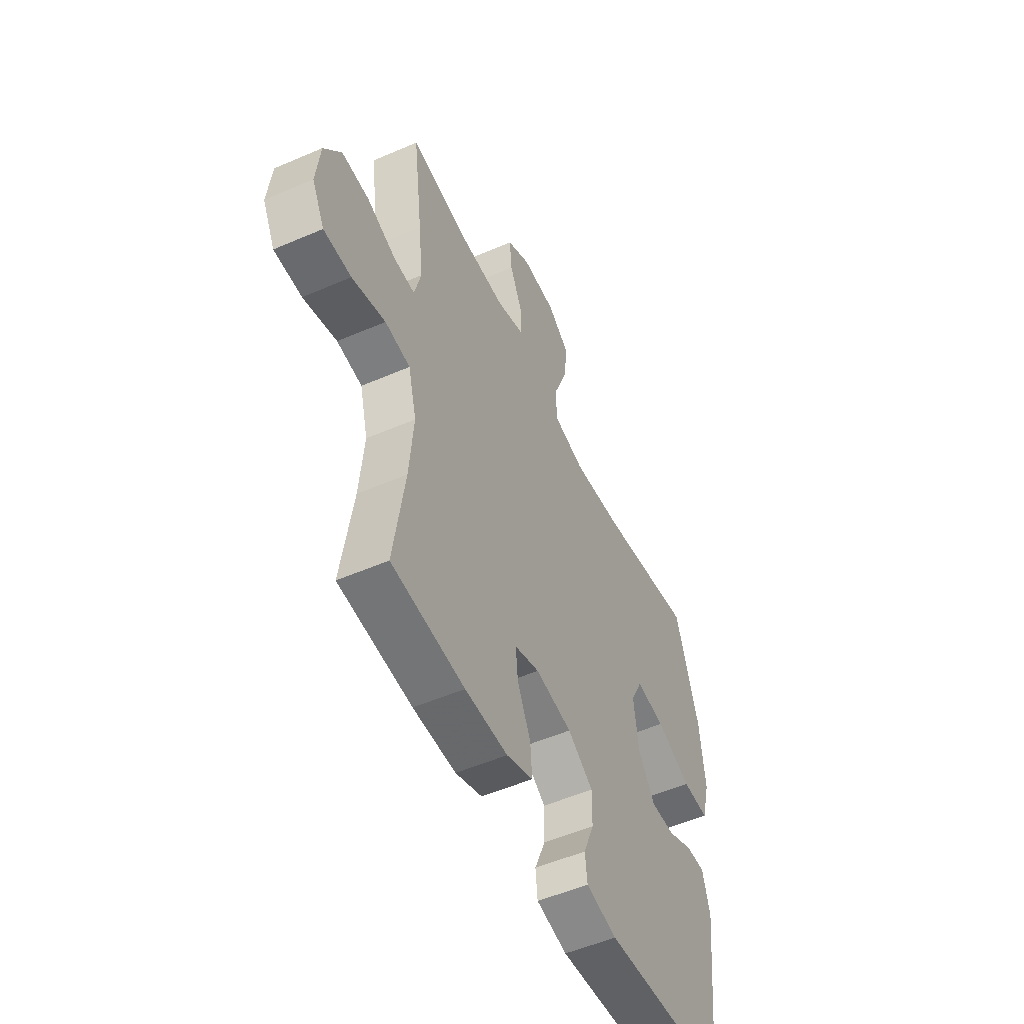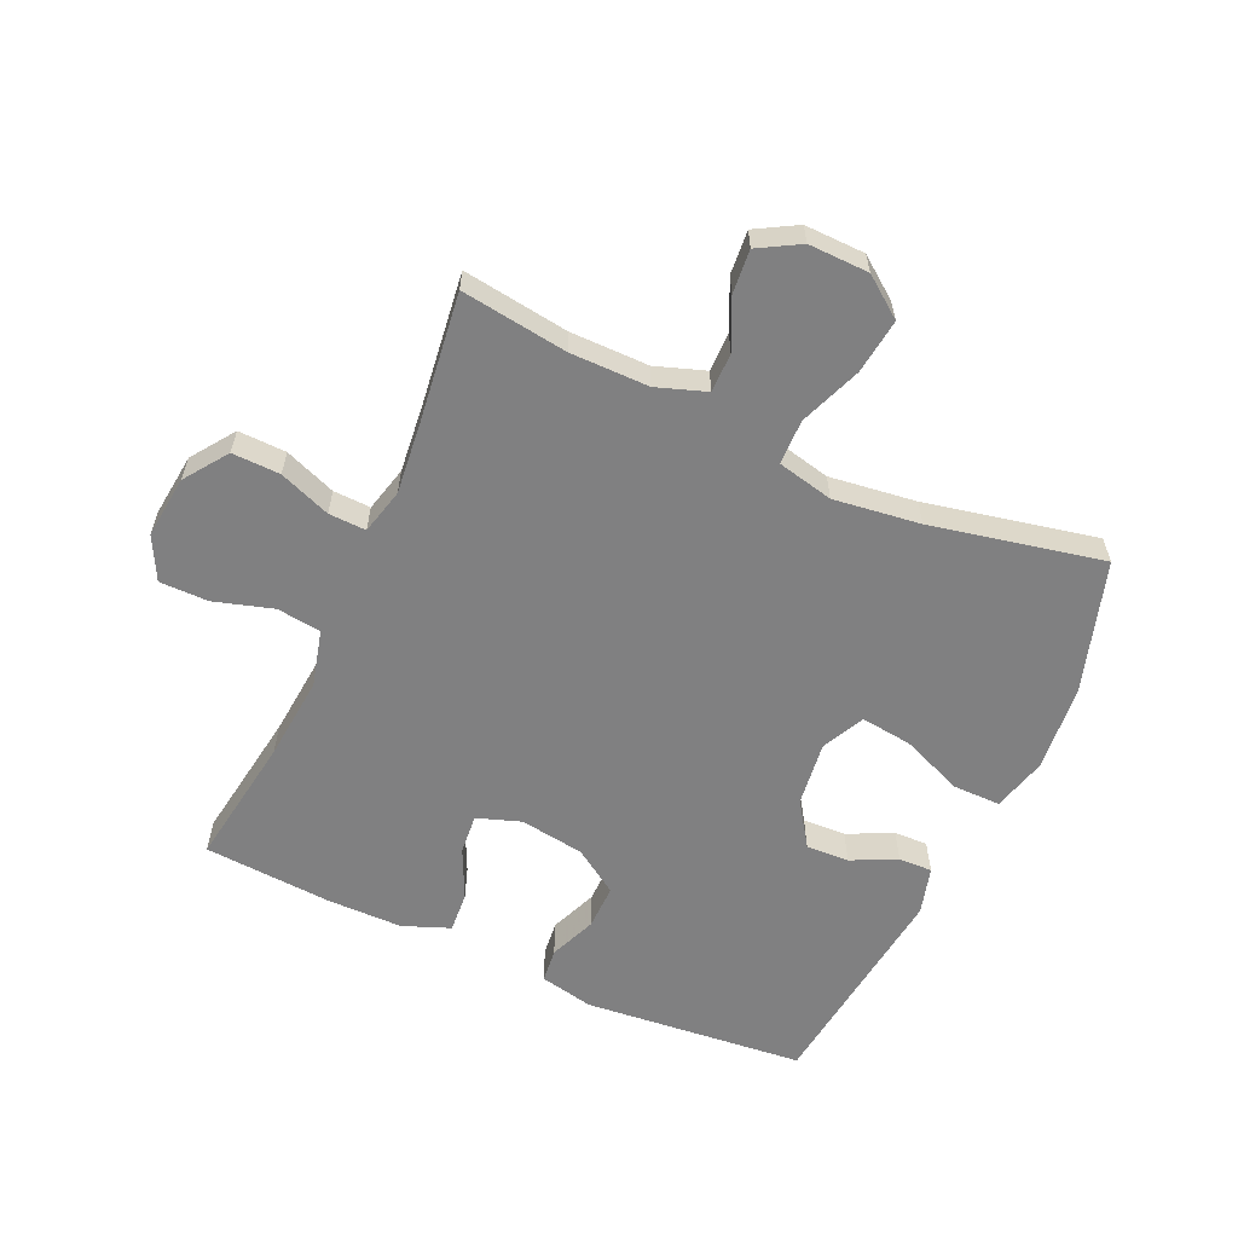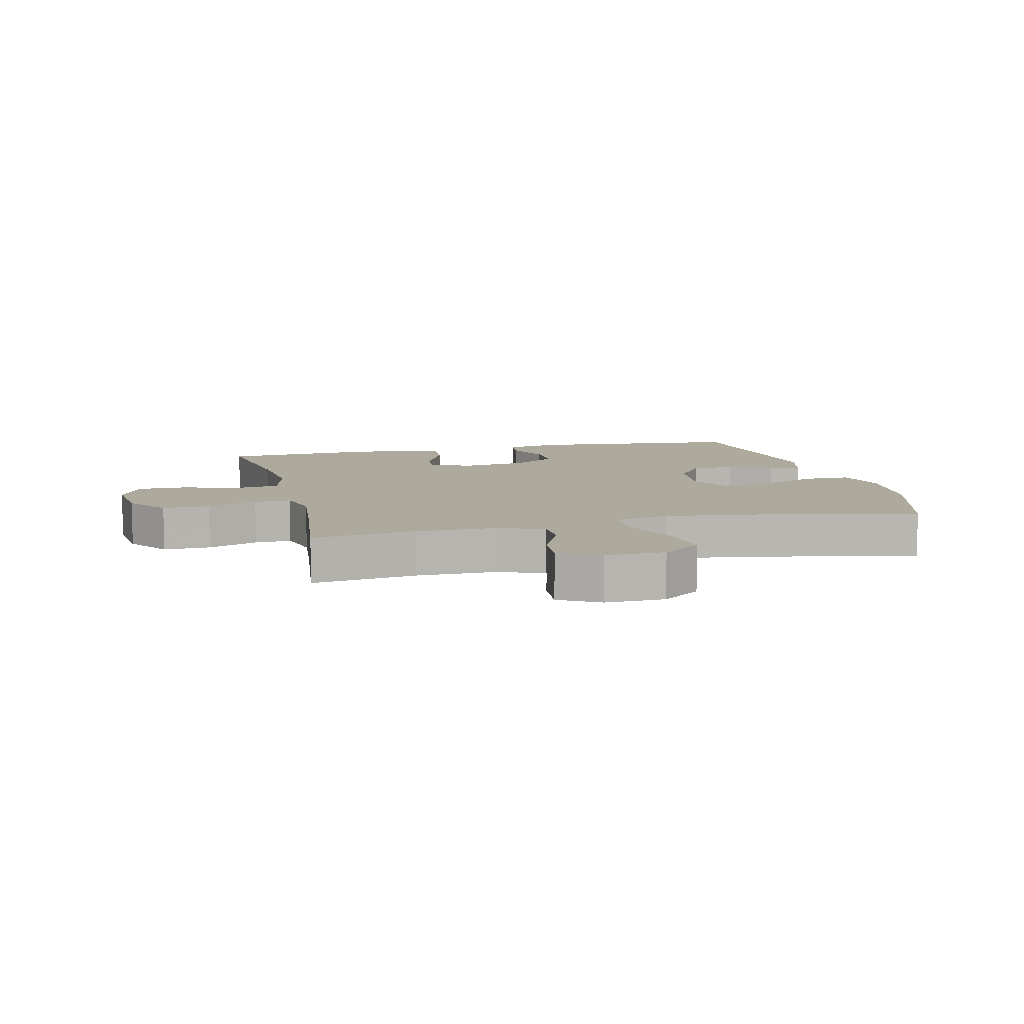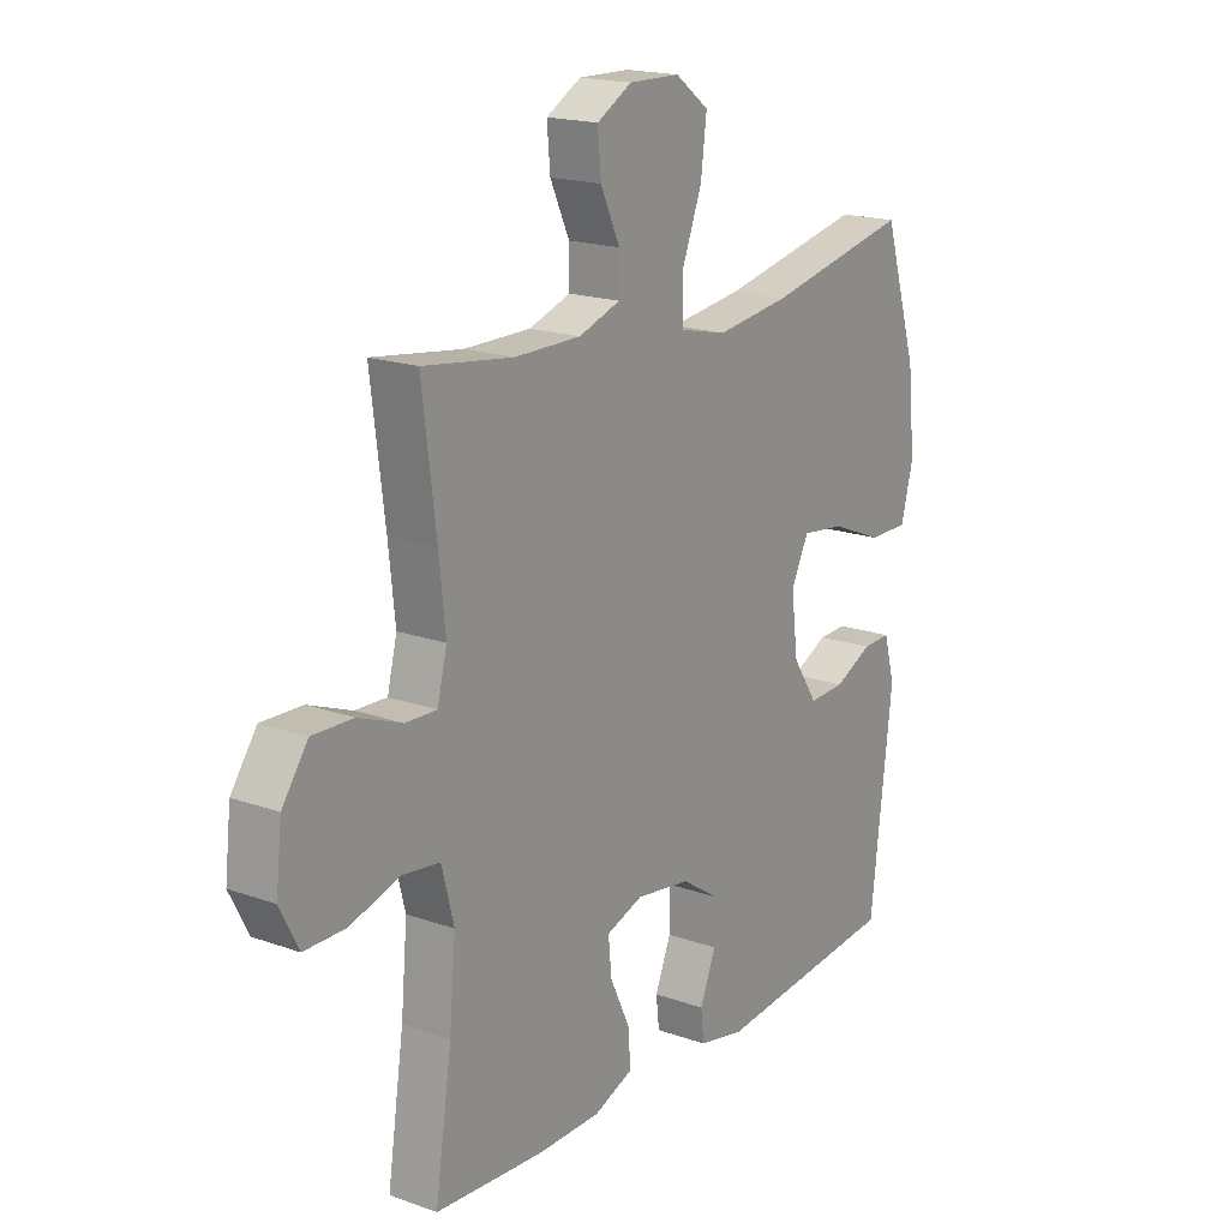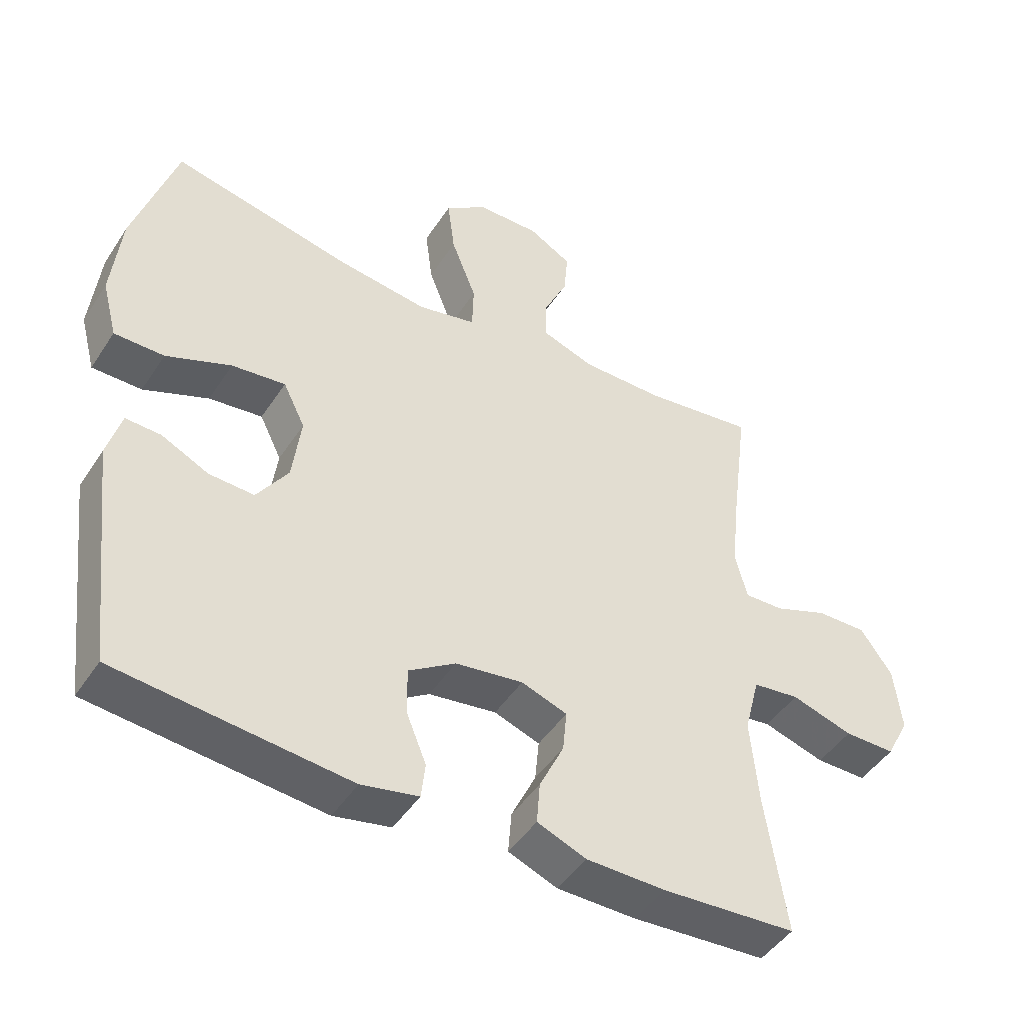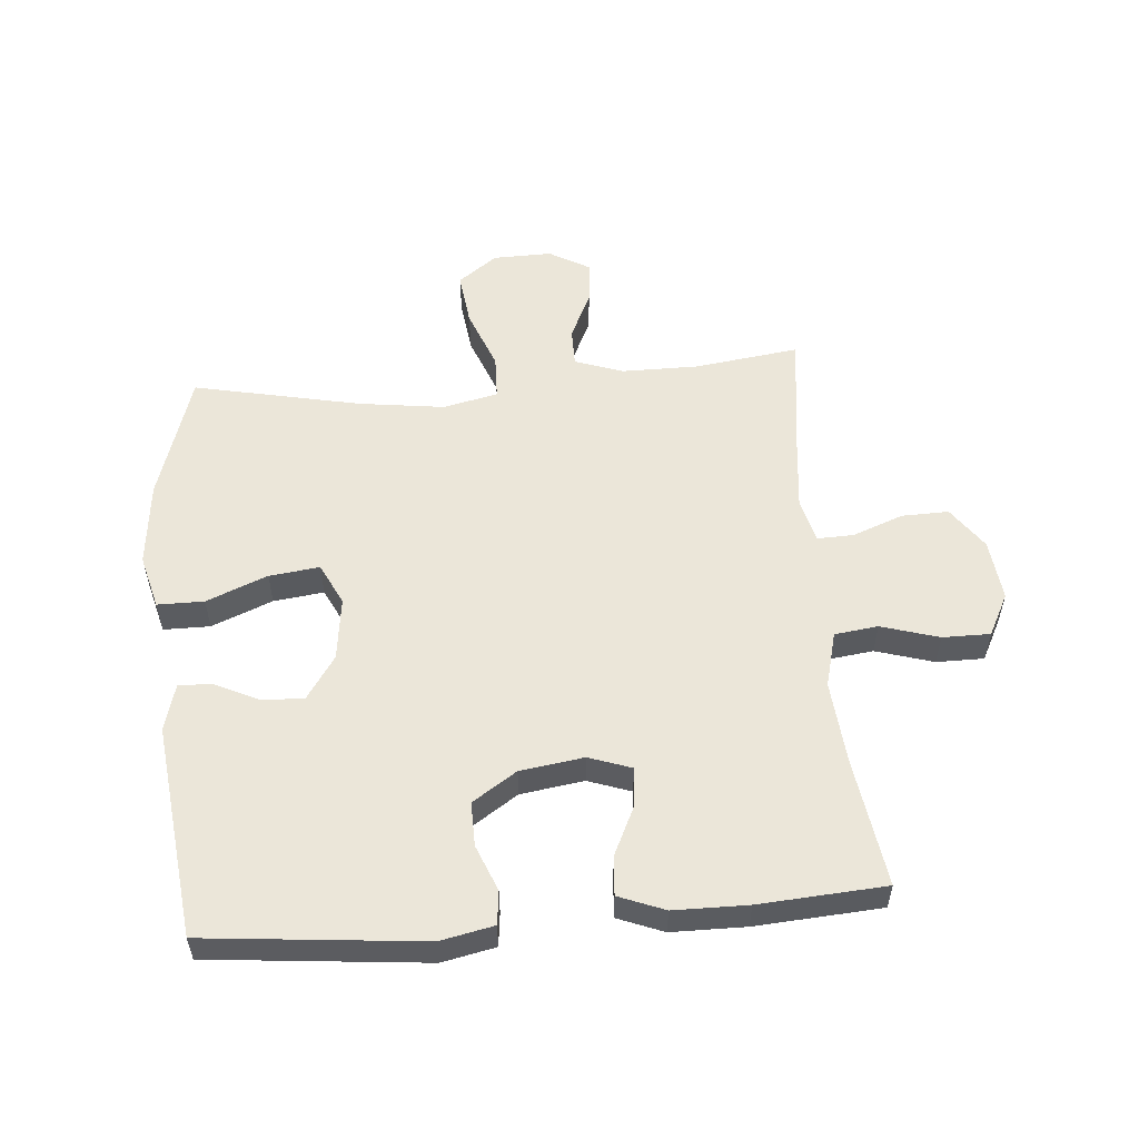
<metadata>
{"format":"obj","ext":"obj","renderer":"f3d","projection":"perspective","resolution":1024,"background":"white","views":[{"elev":-53.0,"azim":-65.1,"up":"+Z"},{"elev":-60.0,"azim":-24.4,"up":"+Y"},{"elev":8.9,"azim":-13.7,"up":"+Y"},{"elev":18.2,"azim":-55.4,"up":"+Z"},{"elev":-46.4,"azim":148.6,"up":"+Z"},{"elev":55.1,"azim":175.3,"up":"+Y"}]}
</metadata>
<code>
v 0.5 0.07 -0.5
v 0.151 0.07 -0.534
v 0.065 0.07 -0.516
v 0.059 0.07 -0.462
v 0.089 0.07 -0.388
v 0.09 0.07 -0.317
v 0.019 0.07 -0.27
v -0.083 0.07 -0.255
v -0.152 0.07 -0.279
v -0.146 0.07 -0.342
v -0.109 0.07 -0.42
v -0.104 0.07 -0.484
v -0.178 0.07 -0.513
v -0.297 0.07 -0.514
v -0.5 0.07 -0.5
v -0.469 0.07 -0.293
v -0.457 0.07 -0.159
v -0.48 0.07 -0.07
v -0.55 0.07 -0.061
v -0.643 0.07 -0.089
v -0.72 0.07 -0.089
v -0.755 0.07 -0.021
v -0.744 0.07 0.078
v -0.696 0.07 0.146
v -0.62 0.07 0.144
v -0.539 0.07 0.113
v -0.48 0.07 0.111
v -0.462 0.07 0.183
v -0.474 0.07 0.295
v -0.5 0.07 0.5
v -0.332 0.07 0.477
v -0.208 0.07 0.477
v -0.13 0.07 0.504
v -0.13 0.07 0.566
v -0.166 0.07 0.644
v -0.172 0.07 0.713
v -0.107 0.07 0.75
v -0.012 0.07 0.748
v 0.051 0.07 0.701
v 0.04 0.07 0.614
v 0.002 0.07 0.516
v 0.004 0.07 0.445
v 0.092 0.07 0.425
v 0.229 0.07 0.443
v 0.5 0.07 0.5
v 0.564 0.07 0.294
v 0.578 0.07 0.157
v 0.555 0.07 0.07
v 0.48 0.07 0.07
v 0.382 0.07 0.11
v 0.301 0.07 0.12
v 0.268 0.07 0.053
v 0.281 0.07 -0.049
v 0.328 0.07 -0.119
v 0.396 0.07 -0.116
v 0.467 0.07 -0.082
v 0.52 0.07 -0.08
v 0.541 0.07 -0.155
v 0.5 0 -0.5
v 0.151 0 -0.534
v 0.065 0 -0.516
v 0.059 0 -0.462
v 0.089 0 -0.388
v 0.09 0 -0.317
v 0.019 0 -0.27
v -0.083 0 -0.255
v -0.152 0 -0.279
v -0.146 0 -0.342
v -0.109 0 -0.42
v -0.104 0 -0.484
v -0.178 0 -0.513
v -0.297 0 -0.514
v -0.5 0 -0.5
v -0.469 0 -0.293
v -0.457 0 -0.159
v -0.48 0 -0.07
v -0.55 0 -0.061
v -0.643 0 -0.089
v -0.72 0 -0.089
v -0.755 0 -0.021
v -0.744 0 0.078
v -0.696 0 0.146
v -0.62 0 0.144
v -0.539 0 0.113
v -0.48 0 0.111
v -0.462 0 0.183
v -0.474 0 0.295
v -0.5 0 0.5
v -0.332 0 0.477
v -0.208 0 0.477
v -0.13 0 0.504
v -0.13 0 0.566
v -0.166 0 0.644
v -0.172 0 0.713
v -0.107 0 0.75
v -0.012 0 0.748
v 0.051 0 0.701
v 0.04 0 0.614
v 0.002 0 0.516
v 0.004 0 0.445
v 0.092 0 0.425
v 0.229 0 0.443
v 0.5 0 0.5
v 0.564 0 0.294
v 0.578 0 0.157
v 0.555 0 0.07
v 0.48 0 0.07
v 0.382 0 0.11
v 0.301 0 0.12
v 0.268 0 0.053
v 0.281 0 -0.049
v 0.328 0 -0.119
v 0.396 0 -0.116
v 0.467 0 -0.082
v 0.52 0 -0.08
v 0.541 0 -0.155
f 55 56 57 58
f 54 55 58 1
f 53 54 1 2
f 52 53 2 3
f 47 48 49 50
f 47 50 51
f 44 45 46 47
f 43 44 47 51
f 42 43 51 52
f 38 39 40 41
f 38 41 42
f 37 38 42
f 34 35 36 37
f 33 34 37 42
f 32 33 42 52
f 29 30 31
f 28 29 31 32
f 27 28 32 52
f 23 24 25 26
f 19 20 21 22
f 18 19 22 23
f 13 14 15 16
f 13 16 17
f 10 11 12 13
f 9 10 13 17
f 8 9 17 18
f 52 3 4 5
f 52 5 6
f 27 52 6 7
f 18 23 26 27
f 7 8 18 27
f 116 115 114 113
f 59 116 113 112
f 60 59 112 111
f 61 60 111 110
f 108 107 106 105
f 109 108 105
f 105 104 103 102
f 109 105 102 101
f 110 109 101 100
f 99 98 97 96
f 100 99 96
f 100 96 95
f 95 94 93 92
f 100 95 92 91
f 110 100 91 90
f 89 88 87
f 90 89 87 86
f 110 90 86 85
f 84 83 82 81
f 80 79 78 77
f 81 80 77 76
f 74 73 72 71
f 75 74 71
f 71 70 69 68
f 75 71 68 67
f 76 75 67 66
f 63 62 61 110
f 64 63 110
f 65 64 110 85
f 85 84 81 76
f 85 76 66 65
f 1 59 60 2
f 2 60 61 3
f 3 61 62 4
f 4 62 63 5
f 5 63 64 6
f 6 64 65 7
f 7 65 66 8
f 8 66 67 9
f 9 67 68 10
f 10 68 69 11
f 11 69 70 12
f 12 70 71 13
f 13 71 72 14
f 14 72 73 15
f 15 73 74 16
f 16 74 75 17
f 17 75 76 18
f 18 76 77 19
f 19 77 78 20
f 20 78 79 21
f 21 79 80 22
f 22 80 81 23
f 23 81 82 24
f 24 82 83 25
f 25 83 84 26
f 26 84 85 27
f 27 85 86 28
f 28 86 87 29
f 29 87 88 30
f 30 88 89 31
f 31 89 90 32
f 32 90 91 33
f 33 91 92 34
f 34 92 93 35
f 35 93 94 36
f 36 94 95 37
f 37 95 96 38
f 38 96 97 39
f 39 97 98 40
f 40 98 99 41
f 41 99 100 42
f 42 100 101 43
f 43 101 102 44
f 44 102 103 45
f 45 103 104 46
f 46 104 105 47
f 47 105 106 48
f 48 106 107 49
f 49 107 108 50
f 50 108 109 51
f 51 109 110 52
f 52 110 111 53
f 53 111 112 54
f 54 112 113 55
f 55 113 114 56
f 56 114 115 57
f 57 115 116 58
f 58 116 59 1

</code>
